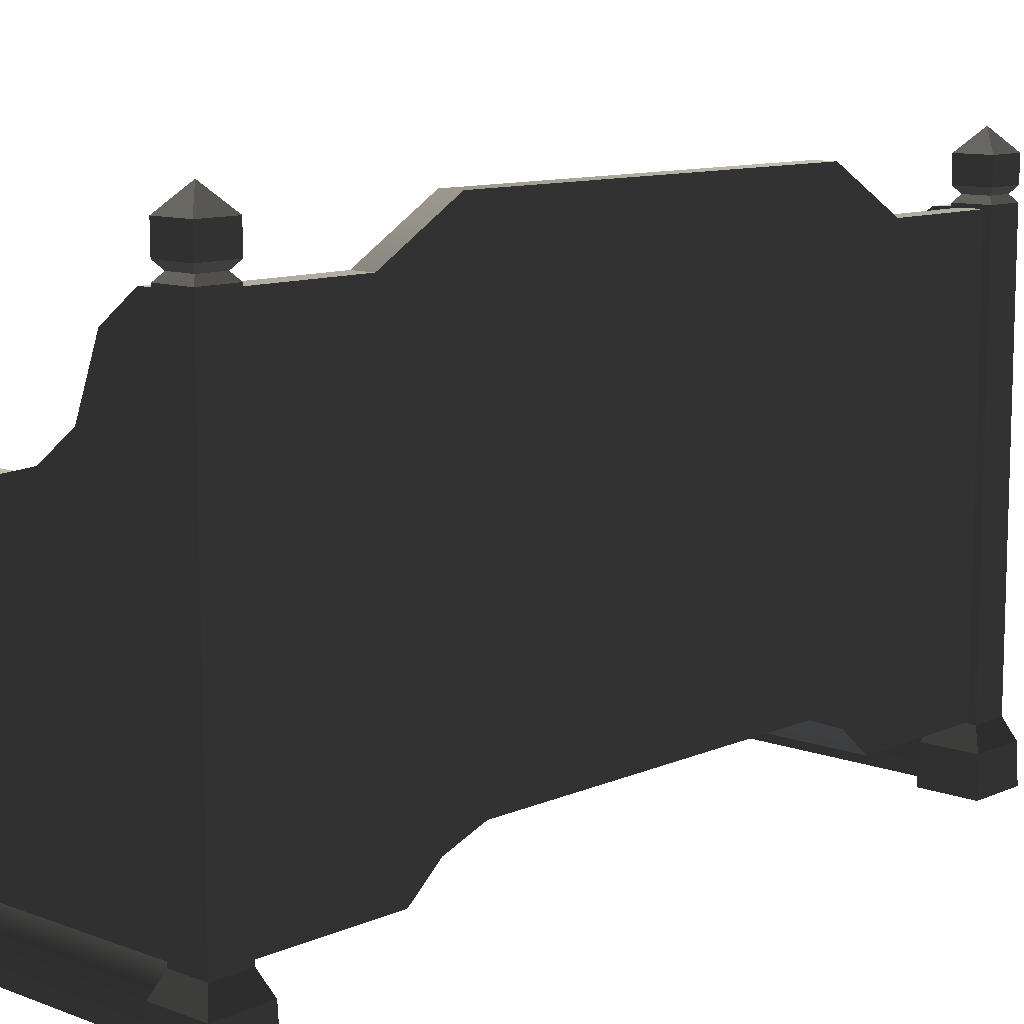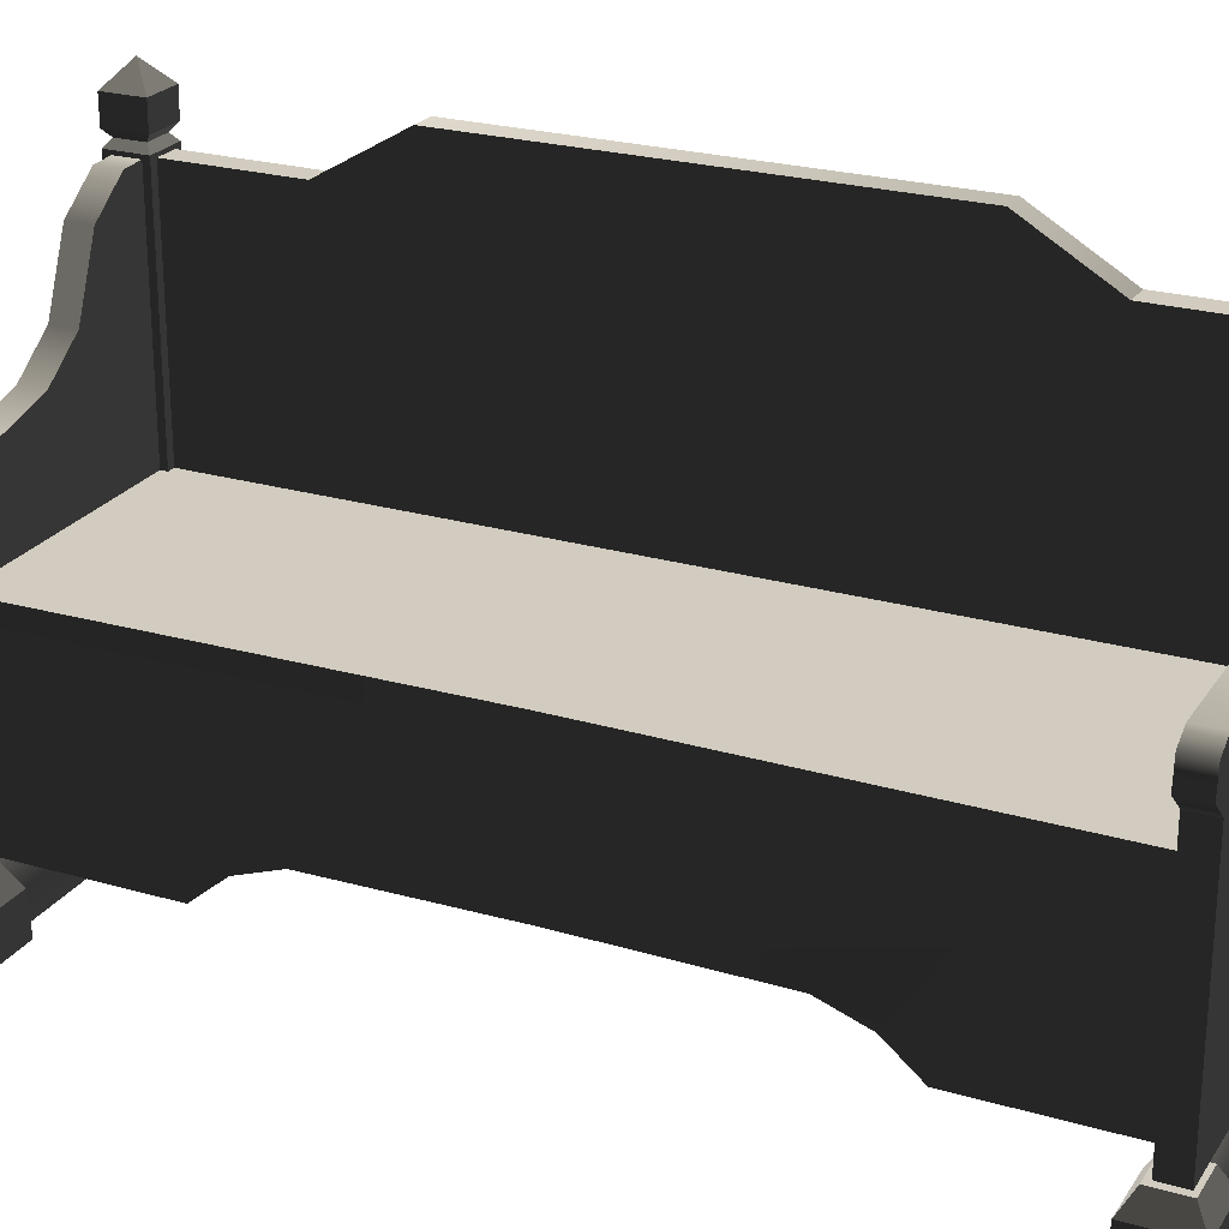
<metadata>
{"format":"obj","ext":"obj","renderer":"f3d","projection":"perspective","resolution":1024,"background":"white","views":[{"elev":10.6,"azim":42.8,"up":"+Y"},{"elev":24.1,"azim":-64.3,"up":"+Y"}]}
</metadata>
<code>
v -0.2714 0.5367 -0.9008
v -0.2714 0.5786 -0.9008
v -0.2603 0.5786 7.107e-08
v -0.2603 0.5367 7.107e-08
v -0.2714 0.5367 0.9008
v -0.2714 0.5786 0.9008
v 0.2717 1.075 -0.6248
v 0.2717 1.075 -0.8863
v 0.3225 1.075 -0.8862
v 0.3225 1.075 -0.6248
v 0.3225 0.2342 -0.3996
v 0.3225 0.2342 1.811e-07
v 0.3225 1.18 1.811e-07
v 0.3225 1.18 -0.447
v 0.3225 1.075 -0.6248
v 0.3225 0.1995 -0.4967
v 0.3225 1.075 -0.8862
v 0.3225 0.137 -0.5709
v 0.3225 0.137 -0.8862
v 0.2717 1.18 -0.447
v 0.2717 1.075 -0.6248
v 0.3225 1.075 -0.6248
v 0.3225 1.18 -0.447
v 0.2717 1.18 -1.996e-07
v 0.3225 1.18 1.811e-07
v 0.3225 1.18 0.447
v 0.2717 1.18 0.447
v 0.3225 1.075 0.6248
v 0.2717 1.075 0.6248
v -0.2714 0.5786 -0.9008
v 0.2717 0.5786 -0.9008
v 0.2717 0.5786 -1.996e-07
v -0.2603 0.5786 7.107e-08
v -0.2714 0.5786 0.9008
v 0.2717 0.5786 0.9008
v -0.2387 0.5367 -1.717e-07
v -0.2387 0.2407 -1.717e-07
v -0.2342 0.2342 -0.3996
v -0.2342 0.5367 -0.9008
v -0.2342 0.137 -0.9008
v -0.2342 0.1996 -0.4967
v -0.2342 0.137 -0.5709
v 0.2717 1.075 -0.6248
v 0.2717 0.1845 -0.5709
v 0.2717 0.1845 -0.8863
v 0.2717 1.075 -0.8863
v 0.2717 0.2817 -0.3996
v 0.2717 1.18 -0.447
v 0.2717 1.18 -1.996e-07
v 0.2717 0.2817 -1.996e-07
v 0.2717 0.2817 0.3996
v 0.2717 1.18 0.447
v 0.2717 0.1845 0.5709
v 0.2717 1.075 0.6248
v 0.2717 0.1845 0.8862
v 0.2717 1.075 0.8862
v 0.2297 1.337e-16 -0.8618
v 0.2297 1.501e-16 -0.9957
v 0.2328 0.08685 -0.9926
v 0.2328 0.08685 -0.8649
v 0.3604 0.08685 -0.8649
v 0.3604 0.08685 -0.9926
v 0.3635 1.664e-16 -0.9957
v 0.3635 1.501e-16 -0.8618
v 0.2297 1.501e-16 -0.9957
v 0.3635 1.664e-16 -0.9957
v 0.3604 0.08685 -0.9926
v 0.2328 0.08685 -0.9926
v 0.3635 1.501e-16 -0.8618
v 0.2297 1.337e-16 -0.8618
v 0.2328 0.08685 -0.8649
v 0.3604 0.08685 -0.8649
v 0.3396 0.1341 -0.8857
v 0.2535 0.1341 -0.8857
v 0.2541 1.083 -0.8862
v 0.3391 1.083 -0.8862
v 0.3396 0.1341 -0.9718
v 0.3396 0.1341 -0.8857
v 0.3391 1.083 -0.8862
v 0.3391 1.083 -0.9718
v 0.2541 1.083 -0.9718
v 0.2535 0.1341 -0.9718
v 0.3396 0.1341 -0.9718
v 0.3391 1.083 -0.9718
v 0.2541 1.083 -0.8862
v 0.2535 0.1341 -0.8857
v 0.2535 0.1341 -0.9718
v 0.2541 1.083 -0.9718
v 0.3604 0.08685 -0.8649
v 0.2328 0.08685 -0.8649
v 0.2535 0.1341 -0.8857
v 0.3396 0.1341 -0.8857
v 0.3396 0.1341 -0.8857
v 0.3396 0.1341 -0.9718
v 0.3604 0.08685 -0.9926
v 0.3604 0.08685 -0.8649
v 0.2328 0.08685 -0.9926
v 0.3604 0.08685 -0.9926
v 0.3396 0.1341 -0.9718
v 0.2535 0.1341 -0.9718
v 0.2328 0.08685 -0.8649
v 0.2328 0.08685 -0.9926
v 0.2535 0.1341 -0.9718
v 0.2535 0.1341 -0.8857
v 0.3391 1.083 -0.9718
v 0.3391 1.083 -0.8862
v 0.3265 1.098 -0.8988
v 0.3265 1.098 -0.9587
v 0.2541 1.083 -0.9718
v 0.3391 1.083 -0.9718
v 0.3265 1.098 -0.9587
v 0.2667 1.098 -0.9587
v 0.2667 1.098 -0.8988
v 0.2541 1.083 -0.8862
v 0.2541 1.083 -0.9718
v 0.2667 1.098 -0.9587
v 0.3391 1.083 -0.8862
v 0.2541 1.083 -0.8862
v 0.2667 1.098 -0.8988
v 0.3265 1.098 -0.8988
v 0.3394 1.114 -0.8859
v 0.2538 1.114 -0.886
v 0.2535 1.171 -0.8856
v 0.3397 1.171 -0.8856
v 0.3397 1.171 -0.8856
v 0.3397 1.171 -0.9718
v 0.3394 1.114 -0.9718
v 0.3394 1.114 -0.8859
v 0.2538 1.114 -0.9718
v 0.3394 1.114 -0.9718
v 0.3397 1.171 -0.9718
v 0.2535 1.171 -0.9718
v 0.2538 1.114 -0.886
v 0.2538 1.114 -0.9718
v 0.2535 1.171 -0.9718
v 0.2535 1.171 -0.8856
v 0.3397 1.171 -0.9718
v 0.2966 1.219 -0.9287
v 0.2535 1.171 -0.9718
v 0.2535 1.171 -0.9718
v 0.2966 1.219 -0.9287
v 0.2535 1.171 -0.8856
v 0.2535 1.171 -0.8856
v 0.2966 1.219 -0.9287
v 0.3397 1.171 -0.8856
v 0.3397 1.171 -0.8856
v 0.2966 1.219 -0.9287
v 0.3397 1.171 -0.9718
v 0.2538 1.114 -0.886
v 0.2667 1.098 -0.8988
v 0.2667 1.098 -0.9587
v 0.2538 1.114 -0.9718
v 0.3265 1.098 -0.9587
v 0.3394 1.114 -0.9718
v 0.2538 1.114 -0.9718
v 0.2667 1.098 -0.9587
v 0.3265 1.098 -0.8988
v 0.3394 1.114 -0.8859
v 0.3394 1.114 -0.9718
v 0.3265 1.098 -0.9587
v 0.2667 1.098 -0.8988
v 0.2538 1.114 -0.886
v 0.3394 1.114 -0.8859
v 0.3265 1.098 -0.8988
v 0.2541 0.1341 -0.9545
v -0.1351 0.7753 -0.9545
v -0.3133 0.6578 -0.9545
v -0.0254 0.8029 -0.9545
v 0.06369 0.8688 -0.9545
v 0.1204 1.011 -0.9545
v -0.3133 0.7734 -0.9545
v -0.3514 0.7529 -0.9545
v -0.3574 0.6969 -0.9545
v -0.3133 0.1341 -0.9545
v 0.2039 1.073 -0.9545
v 0.2541 1.075 -0.9545
v -0.3133 0.6578 -0.9008
v 0.2541 0.1341 -0.9008
v -0.3133 0.1341 -0.9008
v -0.1351 0.7753 -0.9008
v -0.0254 0.8029 -0.9008
v 0.0637 0.8688 -0.9008
v 0.1204 1.011 -0.9008
v 0.2039 1.073 -0.9008
v -0.3133 0.7734 -0.9008
v -0.3514 0.7529 -0.9008
v -0.3574 0.6969 -0.9008
v 0.2541 1.075 -0.9008
v -0.1351 0.7753 -0.9545
v -0.0254 0.8029 -0.9545
v -0.0254 0.8029 -0.9008
v -0.1351 0.7753 -0.9008
v -0.3133 0.7734 -0.9545
v -0.3133 0.7734 -0.9008
v -0.3514 0.7529 -0.9008
v -0.3514 0.7529 -0.9545
v -0.3574 0.6969 -0.9545
v -0.3574 0.6969 -0.9008
v -0.3133 0.6578 -0.9008
v -0.3133 0.6578 -0.9545
v 0.0637 0.8688 -0.9008
v 0.06369 0.8688 -0.9545
v 0.1204 1.011 -0.9008
v 0.1204 1.011 -0.9545
v 0.2039 1.073 -0.9008
v 0.2039 1.073 -0.9545
v 0.2541 1.075 -0.9545
v 0.2541 1.075 -0.9008
v -0.3133 0.1341 -0.9545
v -0.3133 0.6578 -0.9545
v -0.3133 0.6578 -0.9008
v -0.3133 0.1341 -0.9008
v 0.2578 0.08685 -0.8773
v 0.2578 0.01694 -0.8744
v -0.2483 0.01694 -0.8744
v -0.2483 0.08685 -0.8773
v 0.2578 0.1341 -0.9008
v -0.2483 0.1341 -0.9008
v 0.2578 0.01694 -0.9804
v 0.2578 0.08685 -0.9775
v -0.2483 0.08685 -0.9775
v -0.2483 0.01694 -0.9804
v -0.2483 0.1341 -0.9545
v 0.2578 0.1341 -0.9545
v -0.3522 6.216e-17 -0.8598
v -0.3522 7.855e-17 -0.9936
v -0.3491 0.08685 -0.9905
v -0.3491 0.08685 -0.8629
v -0.2215 0.08685 -0.8629
v -0.2215 0.08685 -0.9905
v -0.2184 9.493e-17 -0.9936
v -0.2184 7.855e-17 -0.8598
v -0.3522 7.855e-17 -0.9936
v -0.2184 9.493e-17 -0.9936
v -0.2215 0.08685 -0.9905
v -0.3491 0.08685 -0.9905
v -0.2184 7.855e-17 -0.8598
v -0.3522 6.216e-17 -0.8598
v -0.3491 0.08685 -0.8629
v -0.2215 0.08685 -0.8629
v -0.2215 0.08685 -0.8629
v -0.3491 0.08685 -0.8629
v -0.3283 0.1341 -0.8896
v -0.3283 0.1341 -0.8896
v -0.2423 0.1341 -0.8896
v -0.2423 0.1341 -0.8896
v -0.2423 0.1341 -0.9638
v -0.2215 0.08685 -0.9905
v -0.2215 0.08685 -0.8629
v -0.3491 0.08685 -0.9905
v -0.2215 0.08685 -0.9905
v -0.2423 0.1341 -0.9638
v -0.3283 0.1341 -0.9638
v -0.3491 0.08685 -0.8629
v -0.3491 0.08685 -0.9905
v -0.3283 0.1341 -0.9638
v -0.3283 0.1341 -0.8896
v -0.3283 0.1341 -0.9638
v -0.2423 0.1341 -0.9638
v -0.2423 0.1341 -0.8896
v -0.3283 0.1341 -0.8896
v 0.3225 1.075 0.8863
v 0.2717 1.075 0.8862
v 0.2717 1.075 0.6248
v 0.3225 1.075 0.6248
v -0.2387 0.5367 -1.717e-07
v -0.2342 0.5367 0.9008
v -0.2342 0.2342 0.3996
v -0.2387 0.2407 -1.717e-07
v -0.2342 0.137 0.9008
v -0.2342 0.1996 0.4967
v -0.2342 0.137 0.5709
v 0.2297 -7.742e-17 0.8618
v 0.2328 0.08685 0.8649
v 0.2328 0.08685 0.9926
v 0.2297 -9.381e-17 0.9957
v 0.3604 0.08685 0.8649
v 0.3635 -6.103e-17 0.8618
v 0.3635 -7.742e-17 0.9957
v 0.3604 0.08685 0.9926
v 0.2297 -9.381e-17 0.9957
v 0.2328 0.08685 0.9926
v 0.3604 0.08685 0.9926
v 0.3635 -7.742e-17 0.9957
v 0.3635 -6.103e-17 0.8618
v 0.3604 0.08685 0.8649
v 0.2328 0.08685 0.8649
v 0.2297 -7.742e-17 0.8618
v 0.3396 0.1341 0.8857
v 0.3391 1.083 0.8863
v 0.2541 1.083 0.8863
v 0.2535 0.1341 0.8857
v 0.3396 0.1341 0.9718
v 0.3391 1.083 0.9718
v 0.3391 1.083 0.8863
v 0.3396 0.1341 0.8857
v 0.2541 1.083 0.9718
v 0.3391 1.083 0.9718
v 0.3396 0.1341 0.9718
v 0.2535 0.1341 0.9718
v 0.2541 1.083 0.8863
v 0.2541 1.083 0.9718
v 0.2535 0.1341 0.9718
v 0.2535 0.1341 0.8857
v 0.3604 0.08685 0.8649
v 0.3396 0.1341 0.8857
v 0.2535 0.1341 0.8857
v 0.2328 0.08685 0.8649
v 0.3396 0.1341 0.8857
v 0.3604 0.08685 0.8649
v 0.3604 0.08685 0.9926
v 0.3396 0.1341 0.9718
v 0.2328 0.08685 0.9926
v 0.2535 0.1341 0.9718
v 0.3396 0.1341 0.9718
v 0.3604 0.08685 0.9926
v 0.2328 0.08685 0.8649
v 0.2535 0.1341 0.8857
v 0.2535 0.1341 0.9718
v 0.2328 0.08685 0.9926
v 0.3391 1.083 0.9718
v 0.3265 1.098 0.9587
v 0.3265 1.098 0.8988
v 0.3391 1.083 0.8863
v 0.2541 1.083 0.9718
v 0.2667 1.098 0.9587
v 0.3265 1.098 0.9587
v 0.3391 1.083 0.9718
v 0.2667 1.098 0.8988
v 0.2667 1.098 0.9587
v 0.2541 1.083 0.9718
v 0.2541 1.083 0.8863
v 0.3391 1.083 0.8863
v 0.3265 1.098 0.8988
v 0.2667 1.098 0.8988
v 0.2541 1.083 0.8863
v 0.3394 1.114 0.886
v 0.3397 1.171 0.8856
v 0.2535 1.171 0.8856
v 0.2538 1.114 0.8859
v 0.3397 1.171 0.8856
v 0.3394 1.114 0.886
v 0.3394 1.114 0.9718
v 0.3397 1.171 0.9718
v 0.2538 1.114 0.9718
v 0.2535 1.171 0.9718
v 0.3397 1.171 0.9718
v 0.3394 1.114 0.9718
v 0.2538 1.114 0.8859
v 0.2535 1.171 0.8856
v 0.2535 1.171 0.9718
v 0.2538 1.114 0.9718
v 0.3397 1.171 0.9718
v 0.2535 1.171 0.9718
v 0.2966 1.219 0.9287
v 0.2535 1.171 0.9718
v 0.2535 1.171 0.8856
v 0.2966 1.219 0.9287
v 0.2535 1.171 0.8856
v 0.3397 1.171 0.8856
v 0.2966 1.219 0.9287
v 0.3397 1.171 0.8856
v 0.3397 1.171 0.9718
v 0.2966 1.219 0.9287
v 0.2538 1.114 0.8859
v 0.2538 1.114 0.9718
v 0.2667 1.098 0.9587
v 0.2667 1.098 0.8988
v 0.3265 1.098 0.9587
v 0.2667 1.098 0.9587
v 0.2538 1.114 0.9718
v 0.3394 1.114 0.9718
v 0.3265 1.098 0.8988
v 0.3265 1.098 0.9587
v 0.3394 1.114 0.9718
v 0.3394 1.114 0.886
v 0.2667 1.098 0.8988
v 0.3265 1.098 0.8988
v 0.3394 1.114 0.886
v 0.2538 1.114 0.8859
v 0.2541 0.1341 0.9545
v -0.3133 0.6578 0.9545
v -0.1351 0.7753 0.9545
v -0.0254 0.8029 0.9545
v 0.06369 0.8688 0.9545
v 0.1204 1.011 0.9545
v -0.3133 0.7734 0.9545
v -0.3514 0.7529 0.9545
v -0.3574 0.6969 0.9545
v -0.3133 0.1341 0.9545
v 0.2039 1.073 0.9545
v 0.2541 1.075 0.9545
v -0.3133 0.6578 0.9008
v -0.3133 0.1341 0.9008
v 0.2541 0.1341 0.9008
v -0.1351 0.7753 0.9008
v -0.0254 0.8029 0.9008
v 0.06369 0.8688 0.9008
v 0.1204 1.011 0.9008
v 0.2039 1.073 0.9008
v -0.3133 0.7734 0.9008
v -0.3514 0.7529 0.9008
v -0.3574 0.6969 0.9008
v 0.2541 1.075 0.9008
v -0.1351 0.7753 0.9545
v -0.1351 0.7753 0.9008
v -0.0254 0.8029 0.9008
v -0.0254 0.8029 0.9545
v -0.3133 0.7734 0.9545
v -0.3133 0.7734 0.9008
v -0.3514 0.7529 0.9008
v -0.3514 0.7529 0.9545
v -0.3574 0.6969 0.9545
v -0.3574 0.6969 0.9008
v -0.3133 0.6578 0.9008
v -0.3133 0.6578 0.9545
v 0.06369 0.8688 0.9008
v 0.06369 0.8688 0.9545
v 0.1204 1.011 0.9008
v 0.1204 1.011 0.9545
v 0.2039 1.073 0.9008
v 0.2039 1.073 0.9545
v 0.2541 1.075 0.9545
v 0.2541 1.075 0.9008
v -0.3133 0.1341 0.9545
v -0.3133 0.1341 0.9008
v -0.3133 0.6578 0.9008
v -0.3133 0.6578 0.9545
v 0.2578 0.01694 0.9804
v -0.2483 0.01694 0.9804
v -0.2483 0.08685 0.9775
v 0.2578 0.08685 0.9775
v -0.2483 0.1341 0.9545
v 0.2578 0.1341 0.9545
v -0.3522 -1.484e-16 0.8598
v -0.3491 0.08685 0.8629
v -0.3491 0.08685 0.9905
v -0.3522 -1.648e-16 0.9936
v -0.2215 0.08685 0.8629
v -0.2184 -1.32e-16 0.8598
v -0.2184 -1.484e-16 0.9936
v -0.2215 0.08685 0.9905
v -0.3522 -1.648e-16 0.9936
v -0.3491 0.08685 0.9905
v -0.2215 0.08685 0.9905
v -0.2184 -1.484e-16 0.9936
v -0.2184 -1.32e-16 0.8598
v -0.2215 0.08685 0.8629
v -0.3491 0.08685 0.8629
v -0.3522 -1.484e-16 0.8598
v -0.2215 0.08685 0.8629
v -0.2423 0.1341 0.8896
v -0.3283 0.1341 0.8896
v -0.3283 0.1341 0.8896
v -0.3491 0.08685 0.8629
v -0.2423 0.1341 0.8896
v -0.2215 0.08685 0.8629
v -0.2215 0.08685 0.9905
v -0.2423 0.1341 0.9638
v -0.3491 0.08685 0.9905
v -0.3283 0.1341 0.9638
v -0.2423 0.1341 0.9638
v -0.2215 0.08685 0.9905
v -0.3491 0.08685 0.8629
v -0.3283 0.1341 0.8896
v -0.3283 0.1341 0.9638
v -0.3491 0.08685 0.9905
v -0.3283 0.1341 0.9638
v -0.3283 0.1341 0.8896
v -0.2423 0.1341 0.8896
v -0.2423 0.1341 0.9638
v 0.3225 0.2342 0.3996
v 0.3225 1.18 0.447
v 0.3225 1.18 1.811e-07
v 0.3225 0.2342 1.811e-07
v 0.3225 1.075 0.6248
v 0.3225 0.1995 0.4967
v 0.3225 1.075 0.8863
v 0.3225 0.137 0.5709
v 0.3225 0.137 0.8863
v 0.2578 0.08685 0.8773
v -0.2483 0.08685 0.8773
v -0.2483 0.01694 0.8744
v 0.2578 0.01694 0.8744
v 0.2578 0.1341 0.9008
v -0.2483 0.1341 0.9008
v 0.3635 1.664e-16 -0.9957
v 0.2297 1.501e-16 -0.9957
v 0.2297 1.337e-16 -0.8618
v 0.3635 1.501e-16 -0.8618
v -0.2184 9.493e-17 -0.9936
v -0.3522 7.855e-17 -0.9936
v -0.3522 6.216e-17 -0.8598
v -0.2184 7.855e-17 -0.8598
v 0.3635 -6.103e-17 0.8618
v 0.2297 -7.742e-17 0.8618
v 0.2297 -9.381e-17 0.9957
v 0.3635 -7.742e-17 0.9957
v -0.2184 -1.32e-16 0.8598
v -0.3522 -1.484e-16 0.8598
v -0.3522 -1.648e-16 0.9936
v -0.2184 -1.484e-16 0.9936
v 0.2578 0.01694 -0.9804
v -0.2483 0.01694 -0.9804
v -0.2483 0.01694 -0.8744
v 0.2578 0.01694 -0.8744
v 0.2578 0.01694 0.8744
v -0.2483 0.01694 0.8744
v -0.2483 0.01694 0.9804
v 0.2578 0.01694 0.9804
v -0.2342 0.137 -0.5709
v 0.3225 0.137 -0.5709
v 0.3225 0.137 -0.8862
v -0.2342 0.137 -0.9008
v -0.2342 0.137 -0.5709
v -0.2342 0.1996 -0.4967
v 0.3225 0.1995 -0.4967
v 0.3225 0.137 -0.5709
v 0.3225 0.2342 -0.3996
v -0.2342 0.2342 -0.3996
v -0.2342 0.2342 -0.3996
v -0.2387 0.2407 -1.717e-07
v 0.3225 0.2342 1.811e-07
v 0.3225 0.2342 -0.3996
v -0.2342 0.2342 0.3996
v 0.3225 0.2342 0.3996
v -0.2342 0.2342 0.3996
v -0.2342 0.1996 0.4967
v 0.3225 0.1995 0.4967
v 0.3225 0.2342 0.3996
v 0.3225 0.137 0.5709
v -0.2342 0.137 0.5709
v -0.2342 0.137 0.5709
v -0.2342 0.137 0.9008
v 0.3225 0.137 0.8863
v 0.3225 0.137 0.5709
g Bench_01_(10)_5617_15
f 1 3 2
f 1 4 3
f 5 3 4
f 5 6 3
f 7 9 8
f 7 10 9
f 11 13 12
f 11 14 13
f 15 14 11
f 15 11 16
f 16 17 15
f 16 18 17
f 17 18 19
f 20 22 21
f 20 23 22
f 24 23 20
f 24 25 23
f 26 25 24
f 26 24 27
f 28 26 27
f 28 27 29
f 30 32 31
f 30 33 32
f 34 32 33
f 34 35 32
f 36 38 37
f 36 39 38
f 38 39 40
f 38 40 41
f 40 42 41
f 43 45 44
f 43 46 45
f 43 44 47
f 43 47 48
f 47 49 48
f 47 50 49
f 51 49 50
f 51 52 49
f 53 52 51
f 53 54 52
f 55 54 53
f 55 56 54
f 57 59 58
f 57 60 59
f 61 63 62
f 61 64 63
f 65 67 66
f 65 68 67
f 69 71 70
f 69 72 71
f 73 75 74
f 73 76 75
f 77 79 78
f 77 80 79
f 81 83 82
f 81 84 83
f 85 87 86
f 85 88 87
f 89 91 90
f 89 92 91
f 93 95 94
f 93 96 95
f 97 99 98
f 97 100 99
f 101 103 102
f 101 104 103
f 105 107 106
f 105 108 107
f 109 111 110
f 109 112 111
f 113 115 114
f 113 116 115
f 117 119 118
f 117 120 119
f 121 123 122
f 121 124 123
f 125 127 126
f 125 128 127
f 129 131 130
f 129 132 131
f 133 135 134
f 133 136 135
f 137 139 138
f 140 142 141
f 143 145 144
f 146 148 147
f 149 151 150
f 149 152 151
f 153 155 154
f 153 156 155
f 157 159 158
f 157 160 159
f 161 163 162
f 161 164 163
f 165 167 166
f 168 165 166
f 169 165 168
f 170 165 169
f 171 166 167
f 172 171 167
f 172 167 173
f 165 174 167
f 175 165 170
f 175 176 165
f 177 179 178
f 177 178 180
f 181 180 178
f 182 181 178
f 178 183 182
f 178 184 183
f 185 177 180
f 177 185 186
f 177 186 187
f 178 188 184
f 189 191 190
f 189 192 191
f 193 192 189
f 193 194 192
f 195 194 193
f 195 193 196
f 197 195 196
f 197 198 195
f 197 199 198
f 197 200 199
f 190 191 201
f 190 201 202
f 202 201 203
f 202 203 204
f 204 203 205
f 204 205 206
f 207 206 205
f 207 205 208
f 209 211 210
f 209 212 211
f 213 215 214
f 213 216 215
f 217 216 213
f 217 218 216
f 219 221 220
f 219 222 221
f 220 221 223
f 220 223 224
f 225 227 226
f 225 228 227
f 229 231 230
f 229 232 231
f 233 235 234
f 233 236 235
f 237 239 238
f 237 240 239
f 241 243 242
f 241 245 244
f 246 248 247
f 246 249 248
f 250 252 251
f 250 253 252
f 254 256 255
f 254 257 256
f 258 260 259
f 258 261 260
f 262 264 263
f 262 265 264
f 266 268 267
f 266 269 268
f 268 270 267
f 268 271 270
f 270 271 272
f 273 275 274
f 273 276 275
f 277 279 278
f 277 280 279
f 281 283 282
f 281 284 283
f 285 287 286
f 285 288 287
f 289 291 290
f 289 292 291
f 293 295 294
f 293 296 295
f 297 299 298
f 297 300 299
f 301 303 302
f 301 304 303
f 305 307 306
f 305 308 307
f 309 311 310
f 309 312 311
f 313 315 314
f 313 316 315
f 317 319 318
f 317 320 319
f 321 323 322
f 321 324 323
f 325 327 326
f 325 328 327
f 329 331 330
f 329 332 331
f 333 335 334
f 333 336 335
f 337 339 338
f 337 340 339
f 341 343 342
f 341 344 343
f 345 347 346
f 345 348 347
f 349 351 350
f 349 352 351
f 353 355 354
f 356 358 357
f 359 361 360
f 362 364 363
f 365 367 366
f 365 368 367
f 369 371 370
f 369 372 371
f 373 375 374
f 373 376 375
f 377 379 378
f 377 380 379
f 381 383 382
f 384 383 381
f 385 384 381
f 385 381 386
f 387 382 383
f 388 382 387
f 388 389 382
f 381 382 390
f 391 386 381
f 391 381 392
f 393 395 394
f 393 396 395
f 397 395 396
f 398 395 397
f 395 398 399
f 395 399 400
f 401 396 393
f 393 402 401
f 393 403 402
f 395 400 404
f 405 407 406
f 405 408 407
f 409 405 406
f 409 406 410
f 411 409 410
f 411 412 409
f 413 412 411
f 413 411 414
f 413 414 415
f 413 415 416
f 408 417 407
f 408 418 417
f 418 419 417
f 418 420 419
f 420 421 419
f 420 422 421
f 423 421 422
f 423 424 421
f 425 427 426
f 425 428 427
f 429 431 430
f 429 432 431
f 432 433 431
f 432 434 433
f 435 437 436
f 435 438 437
f 439 441 440
f 439 442 441
f 443 445 444
f 443 446 445
f 447 449 448
f 447 450 449
f 451 453 452
f 451 455 454
f 456 458 457
f 456 459 458
f 460 462 461
f 460 463 462
f 464 466 465
f 464 467 466
f 468 470 469
f 468 471 470
f 472 474 473
f 472 475 474
f 476 472 473
f 476 477 472
f 477 476 478
f 477 478 479
f 478 480 479
f 481 483 482
f 481 484 483
f 485 481 482
f 485 482 486
f 487 489 488
f 487 490 489
f 491 493 492
f 491 494 493
f 495 497 496
f 495 498 497
f 499 501 500
f 499 502 501
f 503 505 504
f 503 506 505
f 507 509 508
f 507 510 509
f 511 513 512
f 511 514 513
f 515 517 516
f 515 518 517
f 516 517 519
f 516 519 520
f 521 523 522
f 521 524 523
f 525 522 523
f 525 523 526
f 527 529 528
f 527 530 529
f 528 529 531
f 528 531 532
f 533 535 534
f 533 536 535

</code>
